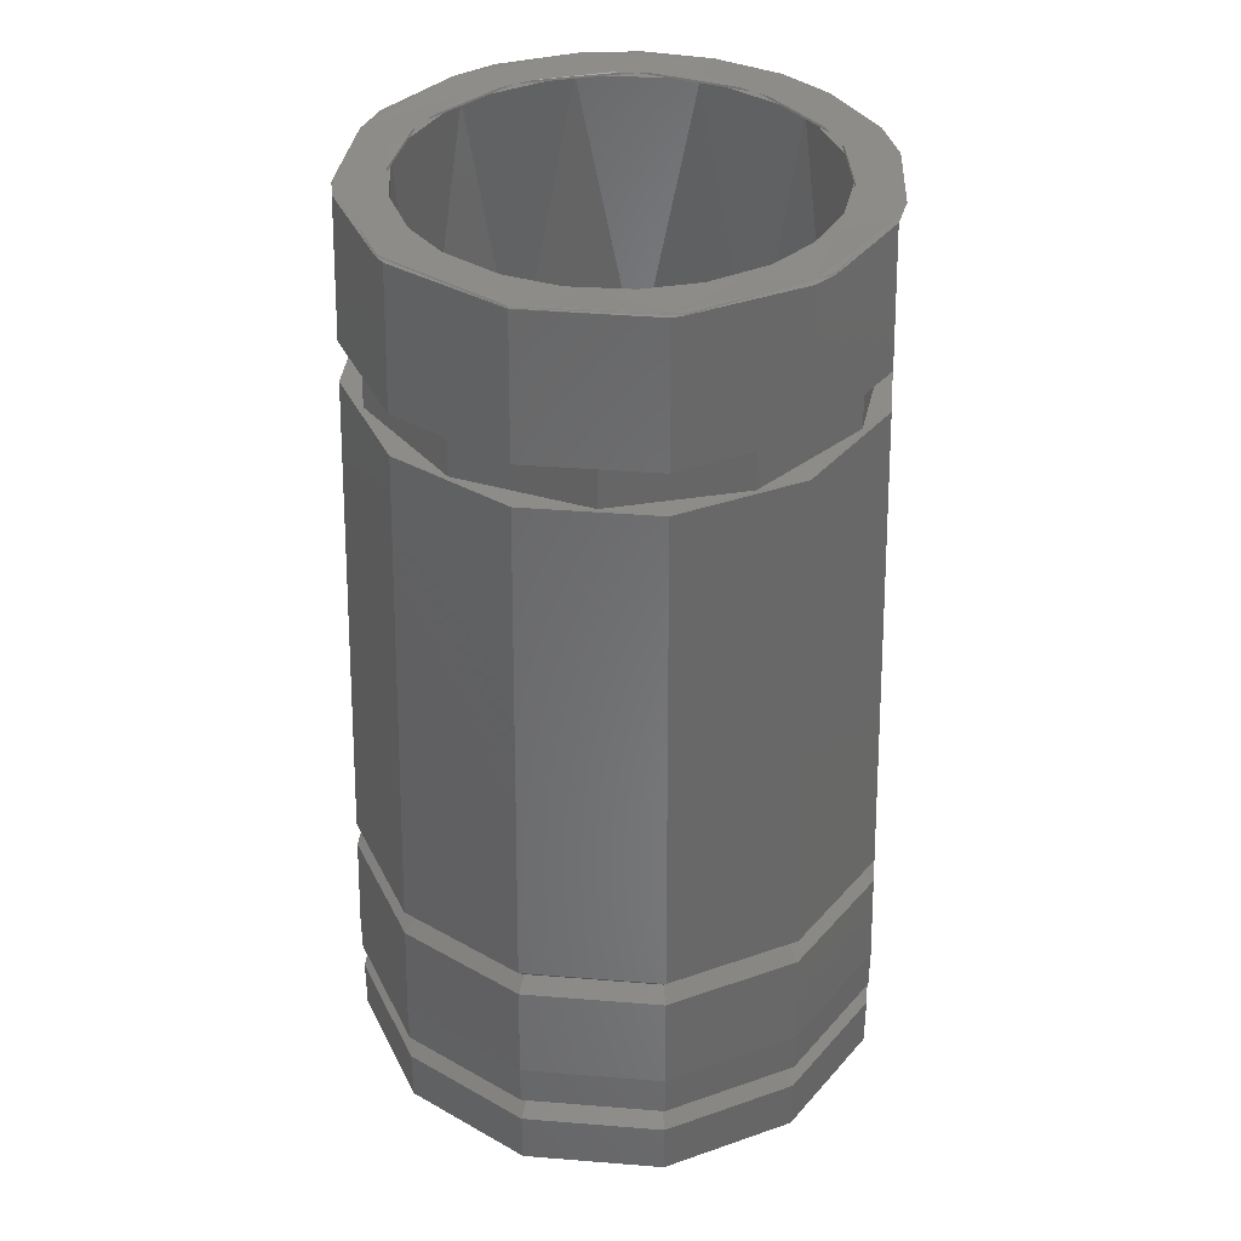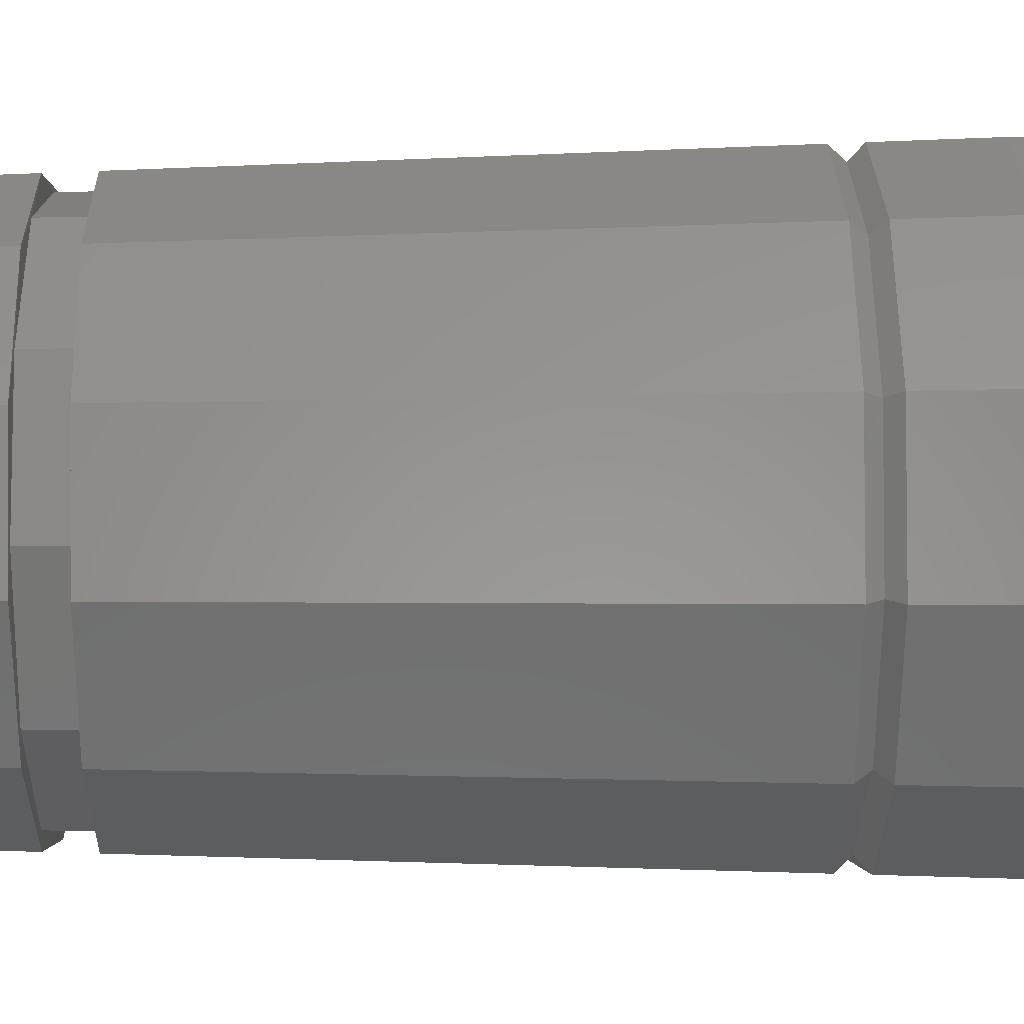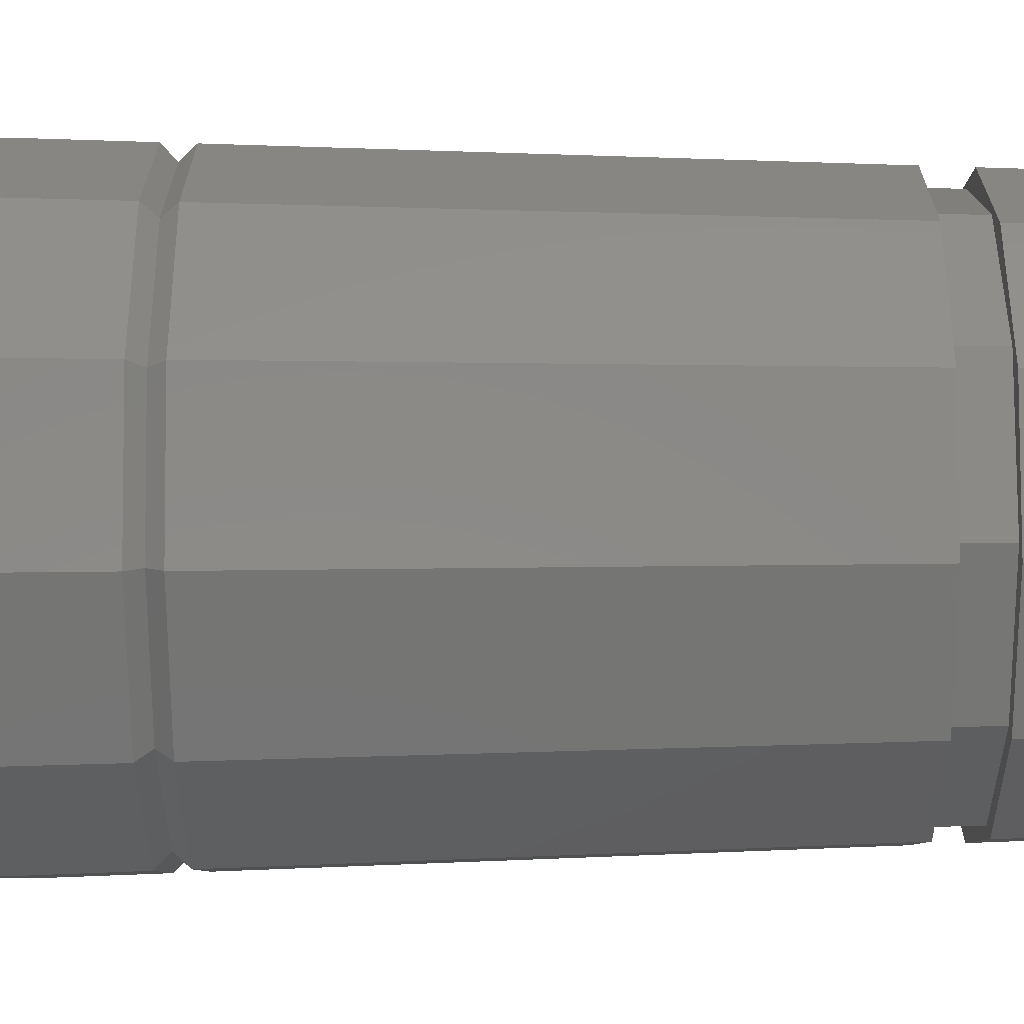
<metadata>
{"format":"stl","ext":"stl","renderer":"f3d","projection":"perspective","resolution":1024,"background":"white","views":[{"elev":37.2,"azim":20.9,"up":"+Y"},{"elev":13.2,"azim":-91.2,"up":"+Z"},{"elev":-52.0,"azim":90.3,"up":"+Z"}]}
</metadata>
<code>
# stl→obj: 332 verts, 660 faces
v 0.8056 6.97 -1.254
v 0.4198 6.97 -1.43
v 0 6.97 -1.49
v -0.4198 6.97 -1.43
v -0.8056 6.97 -1.254
v -1.126 6.97 -0.9758
v -1.355 6.97 -0.619
v -1.475 6.97 -0.2121
v -1.475 6.97 0.2121
v -1.355 6.97 0.619
v -1.126 6.97 0.9758
v -0.8056 6.97 1.254
v -0.4198 6.97 1.43
v 0 6.97 1.49
v 0.4198 6.97 1.43
v 0.8056 6.97 1.254
v 1.126 6.97 0.9758
v 1.355 6.97 0.619
v 1.475 6.97 0.2121
v 1.475 6.97 -0.2121
v 1.355 6.97 -0.619
v 1.126 6.97 -0.9758
v -0.816 6.99 -1.27
v -0.4245 6.99 -1.446
v 0 6.99 -1.509
v -0.4211 6.983 -1.434
v 0.4245 6.99 -1.446
v 0.4211 6.983 -1.434
v 0.816 6.99 -1.27
v 1.139 6.99 -0.9866
v 1.373 6.99 -0.627
v 1.13 6.983 -0.9788
v 1.491 6.99 -0.2144
v 1.48 6.983 -0.2127
v 1.494 6.99 0.2148
v 1.37 6.99 0.6259
v 1.141 6.99 0.9884
v 1.36 6.983 0.6209
v 0.8145 6.99 1.267
v 0.8081 6.983 1.257
v 0.4252 6.99 1.448
v 0 6.99 1.507
v -0.4252 6.99 1.448
v 0 6.983 1.495
v -0.8145 6.99 1.267
v -0.8081 6.983 1.257
v -1.141 6.99 0.9884
v -1.37 6.99 0.6259
v -1.494 6.99 0.2148
v -1.36 6.983 0.6209
v -1.491 6.99 -0.2144
v -1.48 6.983 -0.2127
v -1.373 6.99 -0.627
v -1.139 6.99 -0.9866
v -1.13 6.983 -0.9788
v 0.8838 6.999 -1.531
v 0 6.999 -1.768
v -0.8838 6.999 -1.531
v -1.531 6.999 -0.8838
v -1.768 6.999 0
v -1.531 6.999 0.8838
v -0.8838 6.999 1.531
v 0 6.999 1.768
v 0.8838 6.999 1.531
v 1.531 6.999 0.8838
v 1.768 6.999 0
v 1.531 6.999 -0.8838
v 0.9191 0.9578 -1.43
v 0.4421 4.702 -1.506
v 0 0.9578 -1.7
v -0.4421 4.702 -1.506
v -0.9191 0.9578 -1.43
v -1.186 4.702 -1.028
v -1.546 0.9578 -0.7062
v -1.553 4.702 -0.2233
v -1.683 0.9578 0.2419
v -1.427 4.702 0.6519
v -1.285 0.9578 1.113
v -0.8484 4.702 1.32
v -0.4789 0.9578 1.631
v 0 4.702 1.569
v 0.4789 0.9578 1.631
v 0.8484 4.702 1.32
v 1.285 0.9578 1.113
v 1.427 4.702 0.6519
v 1.683 0.9578 0.2419
v 1.553 4.702 -0.2233
v 1.546 0.9578 -0.7062
v 1.186 4.702 -1.028
v 0.501 6.997 -1.706
v -0.501 6.997 -1.706
v -1.344 6.997 -1.164
v -1.76 6.997 -0.2531
v -1.618 6.997 0.7387
v -0.9614 6.997 1.496
v 0 6.997 1.778
v 0.9614 6.997 1.496
v 1.618 6.997 0.7387
v 1.76 6.997 -0.2531
v 1.344 6.997 -1.164
v -0.8941 6.98 -1.549
v -0.5035 6.986 -1.715
v 0 6.98 -1.788
v 0.5035 6.986 -1.715
v 0.8941 6.98 -1.549
v 1.351 6.986 -1.17
v 1.549 6.98 -0.8941
v 1.769 6.986 -0.2543
v 1.788 6.98 0
v 1.626 6.986 0.7423
v 1.549 6.98 0.8941
v 0.9661 6.986 1.503
v 0.8941 6.98 1.549
v 0 6.986 1.787
v 0 6.98 1.788
v -0.8941 6.98 1.549
v -0.9661 6.986 1.503
v -1.549 6.98 0.8941
v -1.626 6.986 0.7423
v -1.788 6.98 0
v -1.769 6.986 -0.2543
v -1.549 6.98 -0.8941
v -1.351 6.986 -1.17
v -0.9121 5.951 -1.58
v 0 5.951 -1.824
v 0.9121 5.951 -1.58
v 1.58 5.951 -0.9121
v 1.824 5.951 0
v 1.58 5.951 0.9121
v 0.9121 5.951 1.58
v 0 5.951 1.824
v -0.9121 5.951 1.58
v -1.58 5.951 0.9121
v -1.824 5.951 0
v -1.58 5.951 -0.9121
v 0.95 0.4965 -1.645
v 1 0.4033 -1.732
v 0 0.4965 -1.9
v 0 0.4033 -2
v -0.95 0.4965 -1.645
v -1 0.4033 -1.732
v -1.645 0.4965 -0.95
v -1.732 0.4033 -1
v -1.9 0.4965 0
v -2 0.4033 0
v -1.645 0.4965 0.95
v -1.732 0.4033 1
v -0.95 0.4965 1.645
v -1 0.4033 1.732
v 0 0.4965 1.9
v 0 0.4033 2
v 0.95 0.4965 1.645
v 1 0.4033 1.732
v 1.645 0.4965 0.95
v 1.732 0.4033 1
v 1.9 0.4965 0
v 2 0.4033 0
v 1.645 0.4965 -0.95
v 1.732 0.4033 -1
v 1 0 -1.732
v 0 0 -2
v -1 0 -1.732
v -1.732 0 -1
v -2 0 0
v -1.732 0 1
v -1 0 1.732
v 0 0 2
v 1 0 1.732
v 1.732 0 1
v 2 0 0
v 1.732 0 -1
v 0 0 -0.15
v 0.09642 0 -0.1149
v 0.1477 0 -0.02605
v 0.1299 0 0.075
v 0.0513 0 0.141
v -0.0513 0 0.141
v -0.1299 0 0.075
v -0.1477 0 -0.02605
v -0.09642 0 -0.1149
v 0 0.025 -0.125
v -0.08035 0.025 -0.09576
v -0.1231 0.025 -0.02171
v -0.1083 0.025 0.0625
v -0.04275 0.025 0.1175
v 0.04275 0.025 0.1175
v 0.1083 0.025 0.0625
v 0.1231 0.025 -0.02171
v 0.08035 0.025 -0.09576
v 0 0.4 -0.125
v -0.08035 0.4 -0.09576
v -0.1231 0.4 -0.02171
v -0.1083 0.4 0.0625
v -0.04275 0.4 0.1175
v 0.04275 0.4 0.1175
v 0.1083 0.4 0.0625
v 0.1231 0.4 -0.02171
v 0.08035 0.4 -0.09576
v 0.06428 0.4 -0.0766
v 0 0.4 -0.1
v -0.06428 0.4 -0.0766
v 0.09848 0.4 -0.01736
v 0.0866 0.4 0.05
v 0.0342 0.4 0.09397
v -0.0342 0.4 0.09397
v -0.0866 0.4 0.05
v -0.09848 0.4 -0.01736
v 0 0.5 -0.1
v -0.06428 0.5 -0.0766
v -0.09848 0.5 -0.01736
v -0.0866 0.5 0.05
v -0.0342 0.5 0.09397
v 0.0342 0.5 0.09397
v 0.0866 0.5 0.05
v 0.09848 0.5 -0.01736
v 0.06428 0.5 -0.0766
v 0 0.5577 0
v -0.6428 0.3 -0.766
v 0 0.7877 0
v 0 0.3 -1
v -0.866 0.3 0.5
v -0.9848 0.3 -0.1736
v 0.342 0.3 0.9397
v -0.342 0.3 0.9397
v 0.9848 0.3 -0.1736
v 0.866 0.3 0.5
v 0.6428 0.3 -0.766
v 0.9191 0.3 -1.43
v 0 0.3 -1.7
v -0.9191 0.3 -1.43
v 1.546 0.3 -0.7062
v 1.683 0.3 0.2419
v 1.285 0.3 1.113
v 0.4789 0.3 1.631
v -0.4789 0.3 1.631
v -1.285 0.3 1.113
v -1.683 0.3 0.2419
v -1.546 0.3 -0.7062
v 0 5.947 -1.729
v 0.935 5.947 -1.455
v 1.573 5.947 -0.7184
v 1.712 5.947 0.2461
v 1.307 5.947 1.133
v 0.4872 5.947 1.659
v -0.4872 5.947 1.659
v -1.307 5.947 1.133
v -1.712 5.947 0.2461
v -1.573 5.947 -0.7184
v -0.935 5.947 -1.455
v 0 5.647 -1.735
v -0.9378 5.647 -1.459
v -1.578 5.647 -0.7206
v -1.717 5.647 0.2469
v -1.311 5.647 1.136
v -0.4887 5.647 1.664
v 0.4887 5.647 1.664
v 1.311 5.647 1.136
v 1.717 5.647 0.2469
v 1.578 5.647 -0.7206
v 0.9378 5.647 -1.459
v 0.9173 5.651 -1.589
v 0 5.651 -1.835
v -0.9173 5.651 -1.589
v 1.589 5.651 -0.9173
v 1.835 5.651 0
v 1.589 5.651 0.9173
v 0.9173 5.651 1.589
v 0 5.651 1.835
v -0.9173 5.651 1.589
v -1.589 5.651 0.9173
v -1.835 5.651 0
v -1.589 5.651 -0.9173
v 0.9836 1.853 -1.704
v 0 1.853 -1.967
v -0.9836 1.853 -1.704
v -1.704 1.853 -0.9836
v -1.967 1.853 0
v -1.704 1.853 0.9836
v -0.9836 1.853 1.704
v 0 1.853 1.967
v 0.9836 1.853 1.704
v 1.704 1.853 0.9836
v 1.967 1.853 0
v 1.704 1.853 -0.9836
v 0.9354 1.75 -1.62
v 0 1.75 -1.871
v -0.9354 1.75 -1.62
v -1.62 1.75 -0.9354
v -1.871 1.75 0
v -1.62 1.75 0.9354
v -0.9354 1.75 1.62
v 0 1.75 1.871
v 0.9354 1.75 1.62
v 1.62 1.75 0.9354
v 1.871 1.75 0
v 1.62 1.75 -0.9354
v 0.9871 1.653 -1.71
v 0 1.653 -1.974
v -0.9871 1.653 -1.71
v -1.71 1.653 -0.9871
v -1.974 1.653 0
v -1.71 1.653 0.9871
v -0.9871 1.653 1.71
v 0 1.653 1.974
v 0.9871 1.653 1.71
v 1.71 1.653 0.9871
v 1.974 1.653 0
v 1.71 1.653 -0.9871
v 1 0.9148 -1.732
v 0 0.9148 -2
v -1 0.9148 -1.732
v -1.732 0.9148 -1
v -2 0.9148 0
v -1.732 0.9148 1
v -1 0.9148 1.732
v 0 0.9148 2
v 1 0.9148 1.732
v 1.732 0.9148 1
v 2 0.9148 0
v 1.732 0.9148 -1
v 1 0.6037 -1.732
v 0 0.6037 -2
v -1 0.6037 -1.732
v -1.732 0.6037 -1
v -2 0.6037 0
v -1.732 0.6037 1
v -1 0.6037 1.732
v 0 0.6037 2
v 1 0.6037 1.732
v 1.732 0.6037 1
v 2 0.6037 0
v 1.732 0.6037 -1
f 1 2 3
f 3 2 4
f 3 4 5
f 5 4 6
f 5 6 7
f 7 6 8
f 7 8 9
f 9 8 10
f 9 10 11
f 11 10 12
f 11 12 13
f 13 12 14
f 13 14 15
f 15 14 16
f 15 16 17
f 17 16 18
f 17 18 19
f 19 18 20
f 19 20 21
f 21 20 22
f 21 22 1
f 1 22 2
f 23 24 25
f 25 24 26
f 25 26 27
f 27 26 28
f 27 28 29
f 29 28 30
f 29 30 31
f 31 30 32
f 31 32 33
f 33 32 34
f 33 34 35
f 35 34 36
f 35 36 37
f 37 36 38
f 37 38 39
f 39 38 40
f 39 40 41
f 41 40 42
f 41 42 43
f 43 42 44
f 43 44 45
f 45 44 46
f 45 46 47
f 47 46 48
f 47 48 49
f 49 48 50
f 49 50 51
f 51 50 52
f 51 52 53
f 53 52 54
f 53 54 23
f 23 54 55
f 23 55 24
f 24 55 26
f 53 49 51
f 47 43 45
f 41 37 39
f 35 31 33
f 29 25 27
f 14 44 16
f 16 44 40
f 16 40 18
f 18 40 38
f 18 38 20
f 20 38 34
f 20 34 22
f 22 34 32
f 22 32 2
f 2 32 28
f 2 28 4
f 4 28 26
f 4 26 6
f 6 26 55
f 6 55 8
f 8 55 52
f 8 52 10
f 10 52 50
f 10 50 12
f 12 50 46
f 12 46 14
f 14 46 44
f 40 44 42
f 30 28 32
f 52 55 54
f 46 50 48
f 34 38 36
f 56 57 25
f 25 57 58
f 25 58 23
f 23 58 59
f 23 59 53
f 53 59 60
f 53 60 49
f 49 60 61
f 49 61 47
f 47 61 62
f 47 62 43
f 43 62 63
f 43 63 41
f 41 63 64
f 41 64 37
f 37 64 65
f 37 65 35
f 35 65 66
f 35 66 31
f 31 66 67
f 31 67 29
f 29 67 56
f 29 56 25
f 68 69 70
f 70 69 71
f 70 71 72
f 72 71 73
f 72 73 74
f 74 73 75
f 74 75 76
f 76 75 77
f 76 77 78
f 78 77 79
f 78 79 80
f 80 79 81
f 80 81 82
f 82 81 83
f 82 83 84
f 84 83 85
f 84 85 86
f 86 85 87
f 86 87 88
f 88 87 89
f 88 89 68
f 68 89 69
f 5 71 3
f 3 71 69
f 3 69 1
f 1 69 89
f 1 89 21
f 21 89 87
f 21 87 19
f 19 87 85
f 19 85 17
f 17 85 83
f 17 83 15
f 15 83 81
f 15 81 13
f 13 81 79
f 13 79 11
f 11 79 77
f 11 77 9
f 9 77 75
f 9 75 7
f 7 75 73
f 7 73 5
f 5 73 71
f 56 90 57
f 57 90 91
f 57 91 58
f 58 91 92
f 58 92 59
f 59 92 93
f 59 93 60
f 60 93 94
f 60 94 61
f 61 94 95
f 61 95 62
f 62 95 96
f 62 96 63
f 63 96 64
f 64 96 97
f 64 97 65
f 65 97 98
f 65 98 66
f 66 98 99
f 66 99 67
f 67 99 100
f 67 100 56
f 56 100 90
f 101 102 103
f 103 102 104
f 103 104 105
f 105 104 106
f 105 106 107
f 107 106 108
f 107 108 109
f 109 108 110
f 109 110 111
f 111 110 112
f 111 112 113
f 113 112 114
f 113 114 115
f 115 114 116
f 116 114 117
f 116 117 118
f 118 117 119
f 118 119 120
f 120 119 121
f 120 121 122
f 122 121 123
f 122 123 101
f 101 123 102
f 96 114 97
f 97 114 112
f 97 112 98
f 98 112 110
f 98 110 99
f 99 110 108
f 99 108 100
f 100 108 106
f 100 106 90
f 90 106 104
f 90 104 91
f 91 104 102
f 91 102 92
f 92 102 123
f 92 123 93
f 93 123 121
f 93 121 94
f 94 121 119
f 94 119 95
f 95 119 117
f 95 117 96
f 96 117 114
f 124 101 125
f 125 101 103
f 125 103 126
f 126 103 105
f 126 105 127
f 127 105 107
f 127 107 128
f 128 107 109
f 128 109 129
f 129 109 111
f 129 111 130
f 130 111 113
f 130 113 131
f 131 113 115
f 131 115 132
f 132 115 116
f 132 116 133
f 133 116 118
f 133 118 134
f 134 118 120
f 134 120 135
f 135 120 122
f 135 122 124
f 124 122 101
f 136 137 138
f 138 137 139
f 138 139 140
f 140 139 141
f 140 141 142
f 142 141 143
f 142 143 144
f 144 143 145
f 144 145 146
f 146 145 147
f 146 147 148
f 148 147 149
f 148 149 150
f 150 149 151
f 150 151 152
f 152 151 153
f 152 153 154
f 154 153 155
f 154 155 156
f 156 155 157
f 156 157 158
f 158 157 159
f 158 159 136
f 136 159 137
f 137 160 139
f 139 160 161
f 139 161 141
f 141 161 162
f 141 162 143
f 143 162 163
f 143 163 145
f 145 163 164
f 145 164 147
f 147 164 165
f 147 165 149
f 149 165 166
f 149 166 151
f 151 166 167
f 151 167 153
f 153 167 168
f 153 168 155
f 155 168 169
f 155 169 157
f 157 169 170
f 157 170 159
f 159 170 171
f 159 171 137
f 137 171 160
f 162 161 172
f 172 161 160
f 172 160 173
f 173 160 171
f 173 171 174
f 174 171 170
f 174 170 175
f 175 170 169
f 175 169 168
f 175 168 176
f 176 168 167
f 176 167 177
f 177 167 166
f 177 166 178
f 178 166 165
f 178 165 164
f 178 164 179
f 179 164 163
f 179 163 180
f 180 163 162
f 180 162 172
f 173 181 172
f 172 181 182
f 172 182 180
f 180 182 183
f 180 183 179
f 179 183 184
f 179 184 178
f 178 184 185
f 178 185 177
f 177 185 186
f 177 186 176
f 176 186 187
f 176 187 175
f 175 187 188
f 175 188 174
f 174 188 189
f 174 189 173
f 173 189 181
f 189 190 181
f 181 190 191
f 181 191 182
f 182 191 192
f 182 192 183
f 183 192 193
f 183 193 184
f 184 193 194
f 184 194 185
f 185 194 195
f 185 195 186
f 186 195 196
f 186 196 187
f 187 196 197
f 187 197 188
f 188 197 198
f 188 198 189
f 189 198 190
f 198 199 190
f 190 199 200
f 190 200 201
f 199 198 202
f 202 198 197
f 202 197 196
f 202 196 203
f 203 196 195
f 203 195 204
f 204 195 194
f 204 194 205
f 205 194 206
f 206 194 193
f 206 193 207
f 207 193 192
f 207 192 191
f 207 191 201
f 201 191 190
f 199 208 200
f 200 208 209
f 200 209 201
f 201 209 210
f 201 210 207
f 207 210 211
f 207 211 206
f 206 211 212
f 206 212 205
f 205 212 213
f 205 213 204
f 204 213 214
f 204 214 203
f 203 214 215
f 203 215 202
f 202 215 216
f 202 216 199
f 199 216 208
f 216 217 208
f 214 217 215
f 212 217 213
f 210 217 211
f 208 217 209
f 215 217 216
f 209 217 210
f 213 217 214
f 211 217 212
f 218 219 220
f 221 219 222
f 223 219 224
f 225 219 226
f 220 219 227
f 222 219 218
f 227 219 225
f 224 219 221
f 226 219 223
f 227 228 220
f 220 228 229
f 220 229 230
f 228 227 231
f 231 227 225
f 231 225 232
f 232 225 226
f 232 226 233
f 233 226 223
f 233 223 234
f 234 223 235
f 235 223 224
f 235 224 236
f 236 224 221
f 236 221 237
f 237 221 222
f 237 222 238
f 238 222 218
f 238 218 230
f 230 218 220
f 228 70 229
f 229 70 72
f 229 72 230
f 230 72 74
f 230 74 238
f 238 74 76
f 238 76 237
f 237 76 78
f 237 78 236
f 236 78 80
f 236 80 235
f 235 80 82
f 235 82 234
f 234 82 84
f 234 84 233
f 233 84 86
f 233 86 232
f 232 86 88
f 232 88 231
f 231 88 68
f 231 68 228
f 228 68 70
f 124 125 239
f 239 125 126
f 239 126 240
f 240 126 127
f 240 127 241
f 241 127 128
f 241 128 242
f 242 128 129
f 242 129 243
f 243 129 130
f 243 130 244
f 244 130 131
f 244 131 245
f 245 131 132
f 245 132 246
f 246 132 133
f 246 133 247
f 247 133 134
f 247 134 248
f 248 134 135
f 248 135 249
f 249 135 124
f 249 124 239
f 240 250 239
f 239 250 251
f 239 251 249
f 249 251 252
f 249 252 248
f 248 252 253
f 248 253 247
f 247 253 254
f 247 254 246
f 246 254 255
f 246 255 245
f 245 255 256
f 245 256 244
f 244 256 257
f 244 257 243
f 243 257 258
f 243 258 242
f 242 258 259
f 242 259 241
f 241 259 260
f 241 260 240
f 240 260 250
f 260 261 250
f 250 261 262
f 250 262 263
f 261 260 264
f 264 260 259
f 264 259 265
f 265 259 258
f 265 258 266
f 266 258 257
f 266 257 267
f 267 257 256
f 267 256 268
f 268 256 255
f 268 255 269
f 269 255 254
f 269 254 270
f 270 254 253
f 270 253 271
f 271 253 252
f 271 252 272
f 272 252 251
f 272 251 263
f 263 251 250
f 261 273 262
f 262 273 274
f 262 274 263
f 263 274 275
f 263 275 272
f 272 275 276
f 272 276 271
f 271 276 277
f 271 277 270
f 270 277 278
f 270 278 269
f 269 278 279
f 269 279 268
f 268 279 280
f 268 280 267
f 267 280 281
f 267 281 266
f 266 281 282
f 266 282 265
f 265 282 283
f 265 283 264
f 264 283 284
f 264 284 261
f 261 284 273
f 273 285 274
f 274 285 286
f 274 286 275
f 275 286 287
f 275 287 276
f 276 287 288
f 276 288 277
f 277 288 289
f 277 289 278
f 278 289 290
f 278 290 279
f 279 290 291
f 279 291 280
f 280 291 292
f 280 292 281
f 281 292 293
f 281 293 282
f 282 293 294
f 282 294 283
f 283 294 295
f 283 295 284
f 284 295 296
f 284 296 273
f 273 296 285
f 285 297 286
f 286 297 298
f 286 298 287
f 287 298 299
f 287 299 288
f 288 299 300
f 288 300 289
f 289 300 301
f 289 301 290
f 290 301 302
f 290 302 291
f 291 302 303
f 291 303 292
f 292 303 304
f 292 304 293
f 293 304 305
f 293 305 294
f 294 305 306
f 294 306 295
f 295 306 307
f 295 307 296
f 296 307 308
f 296 308 285
f 285 308 297
f 297 309 298
f 298 309 310
f 298 310 299
f 299 310 311
f 299 311 300
f 300 311 312
f 300 312 301
f 301 312 313
f 301 313 302
f 302 313 314
f 302 314 303
f 303 314 315
f 303 315 304
f 304 315 316
f 304 316 305
f 305 316 317
f 305 317 306
f 306 317 318
f 306 318 307
f 307 318 319
f 307 319 308
f 308 319 320
f 308 320 297
f 297 320 309
f 309 321 310
f 310 321 322
f 310 322 311
f 311 322 323
f 311 323 312
f 312 323 324
f 312 324 313
f 313 324 325
f 313 325 314
f 314 325 326
f 314 326 315
f 315 326 327
f 315 327 316
f 316 327 328
f 316 328 317
f 317 328 329
f 317 329 318
f 318 329 330
f 318 330 319
f 319 330 331
f 319 331 320
f 320 331 332
f 320 332 309
f 309 332 321
f 321 136 322
f 322 136 138
f 322 138 323
f 323 138 140
f 323 140 324
f 324 140 142
f 324 142 325
f 325 142 144
f 325 144 326
f 326 144 146
f 326 146 327
f 327 146 148
f 327 148 328
f 328 148 150
f 328 150 329
f 329 150 152
f 329 152 330
f 330 152 154
f 330 154 331
f 331 154 156
f 331 156 332
f 332 156 158
f 332 158 321
f 321 158 136

</code>
